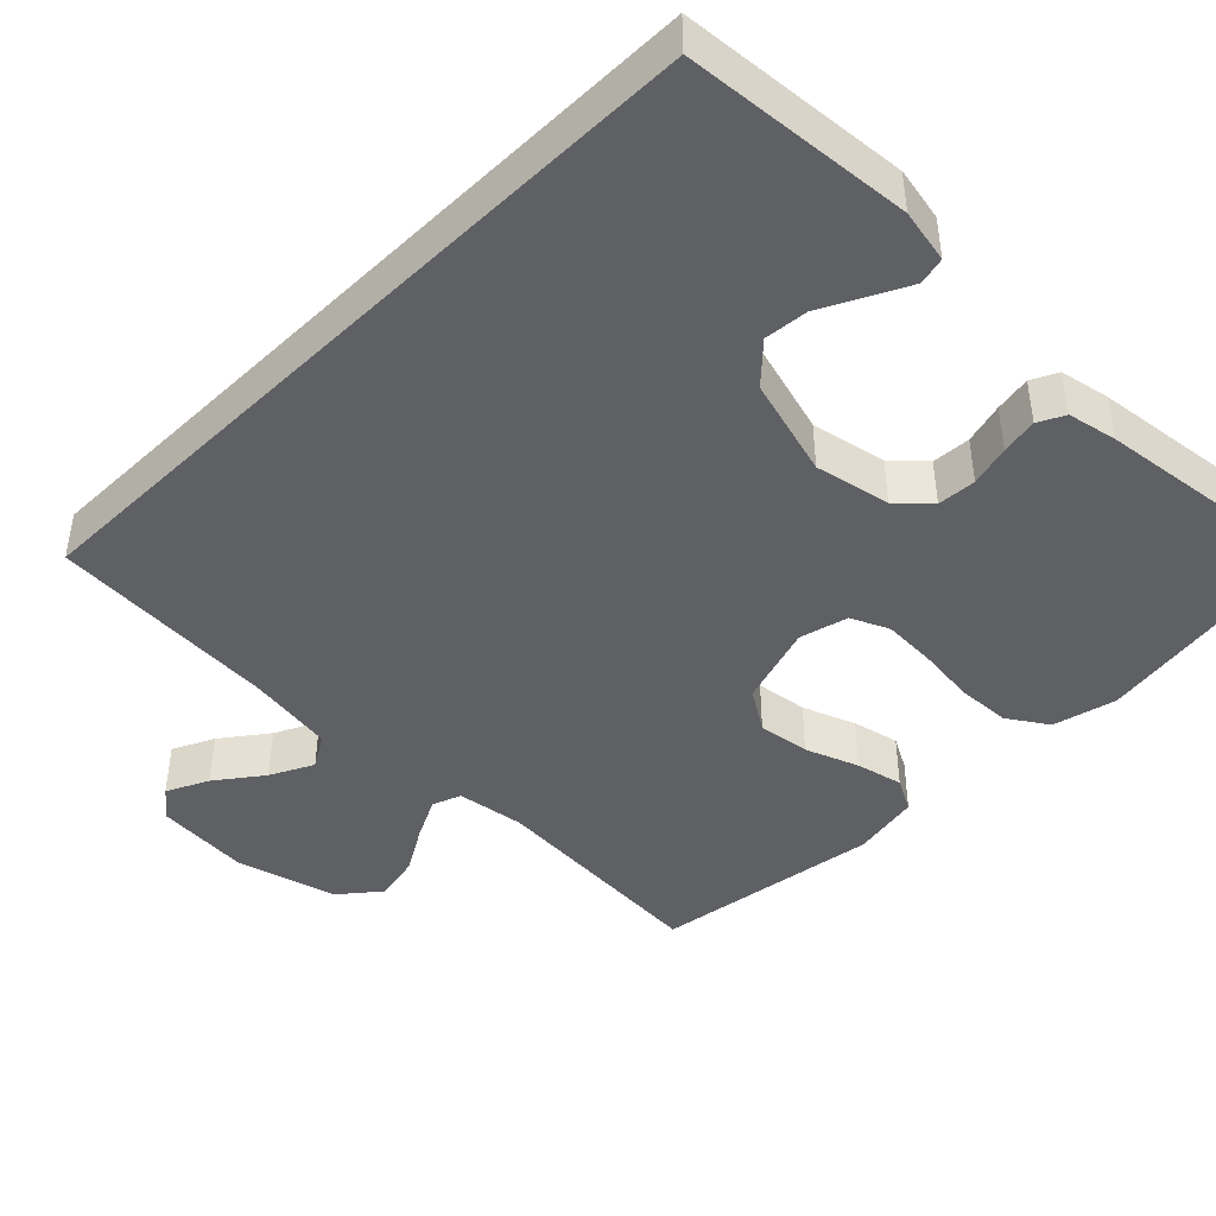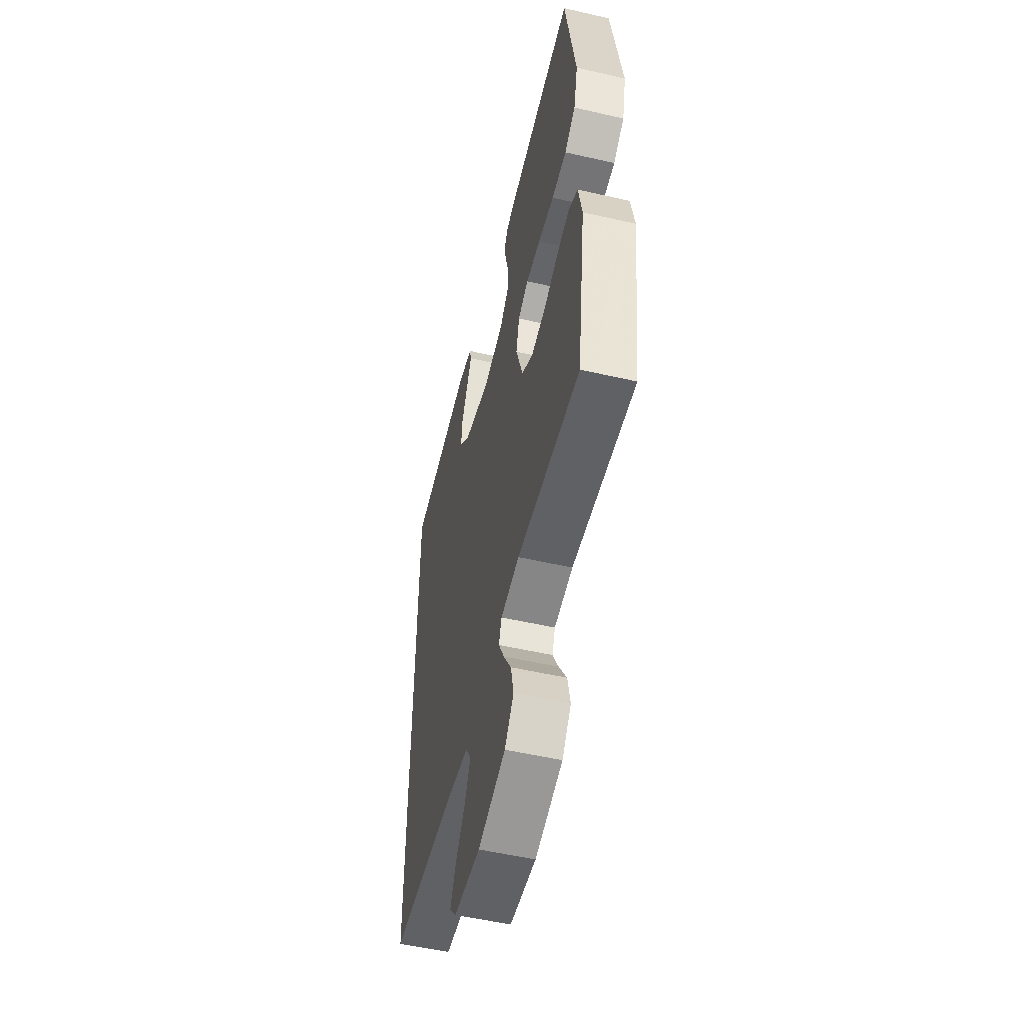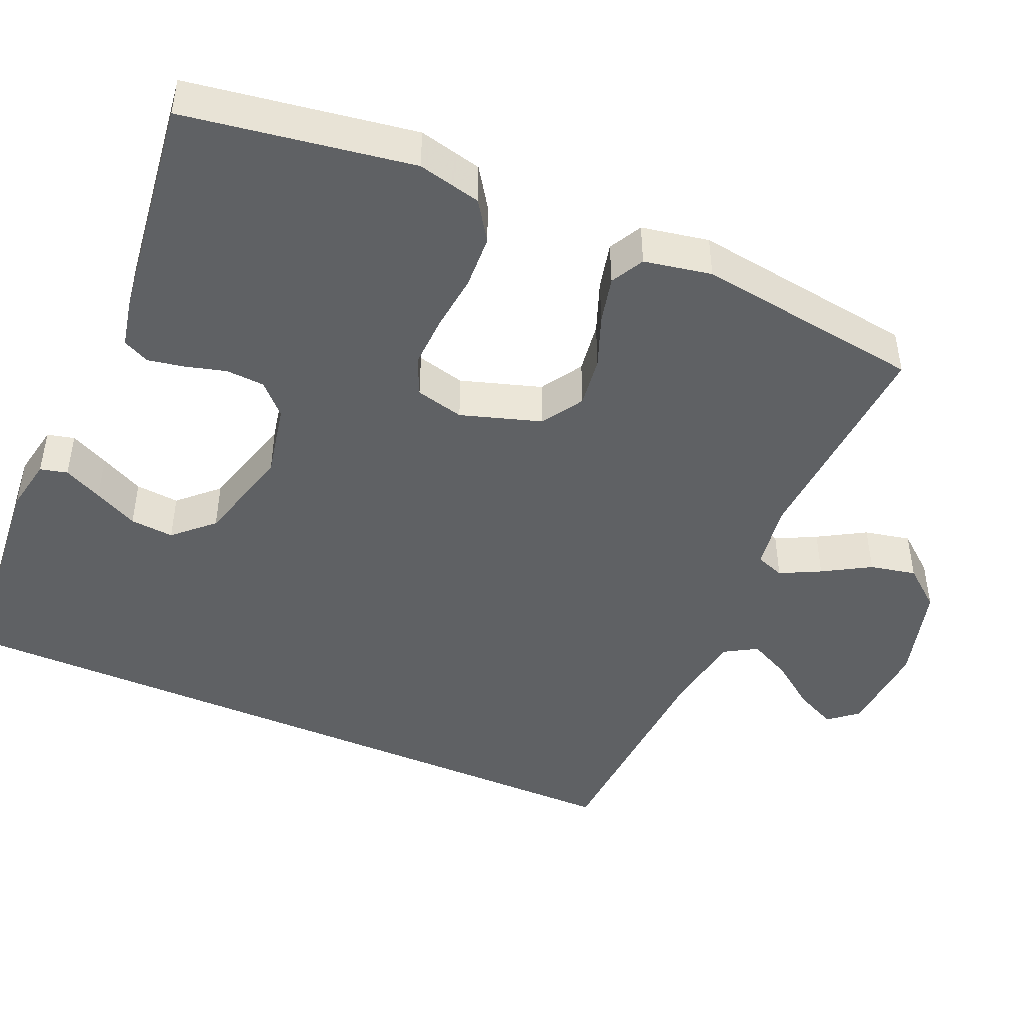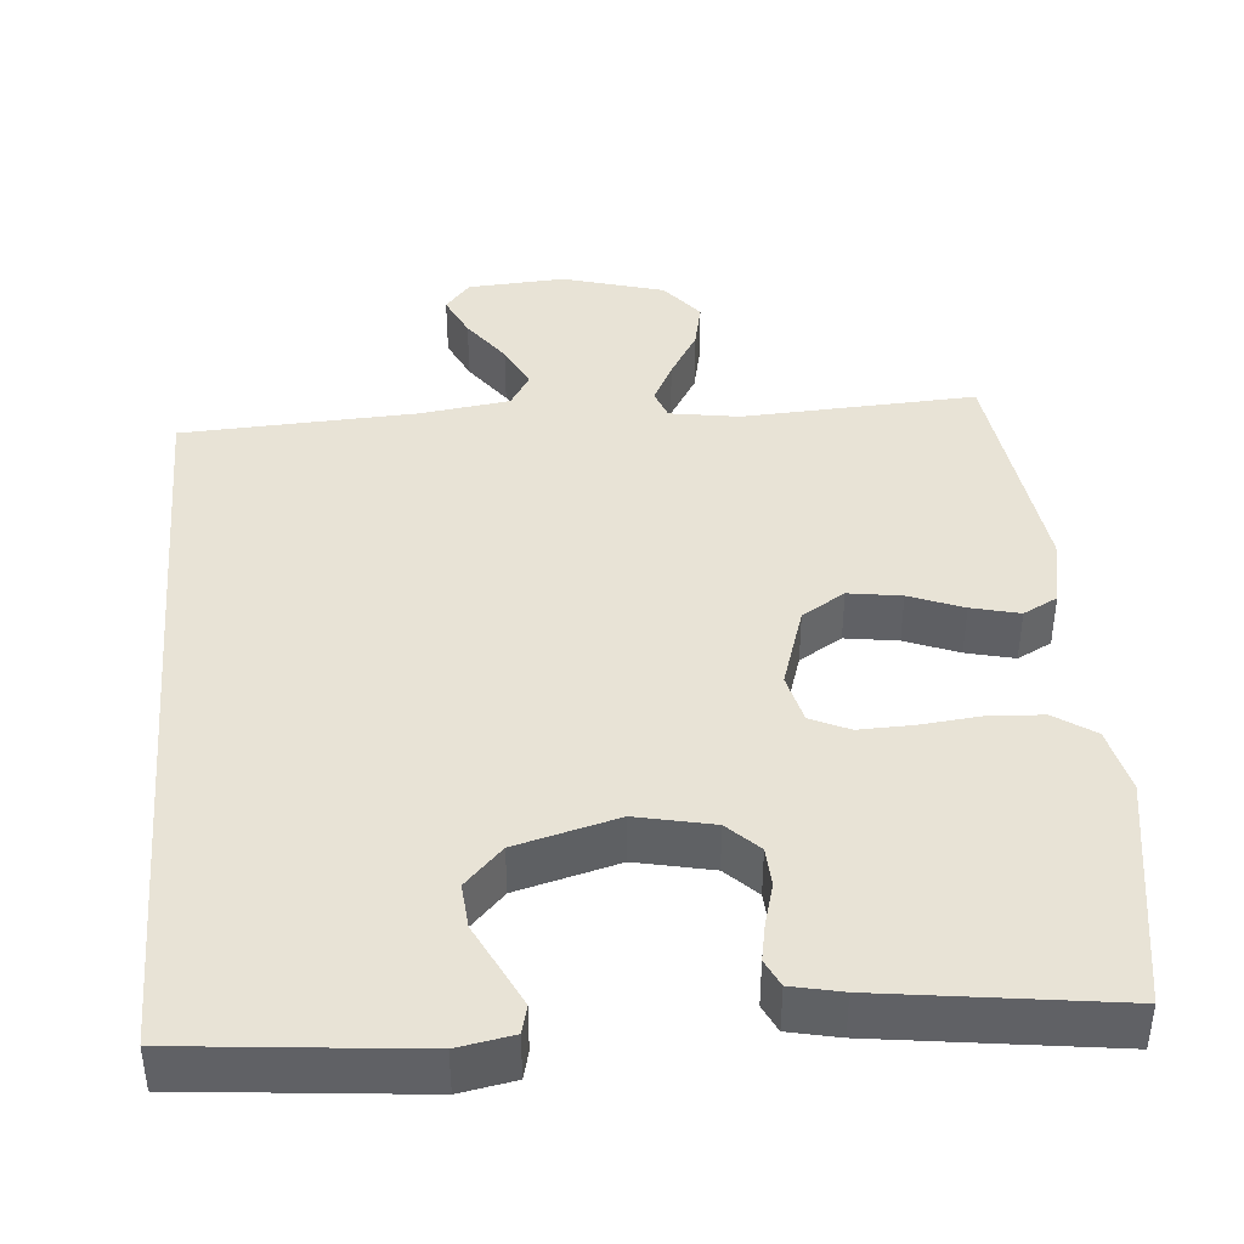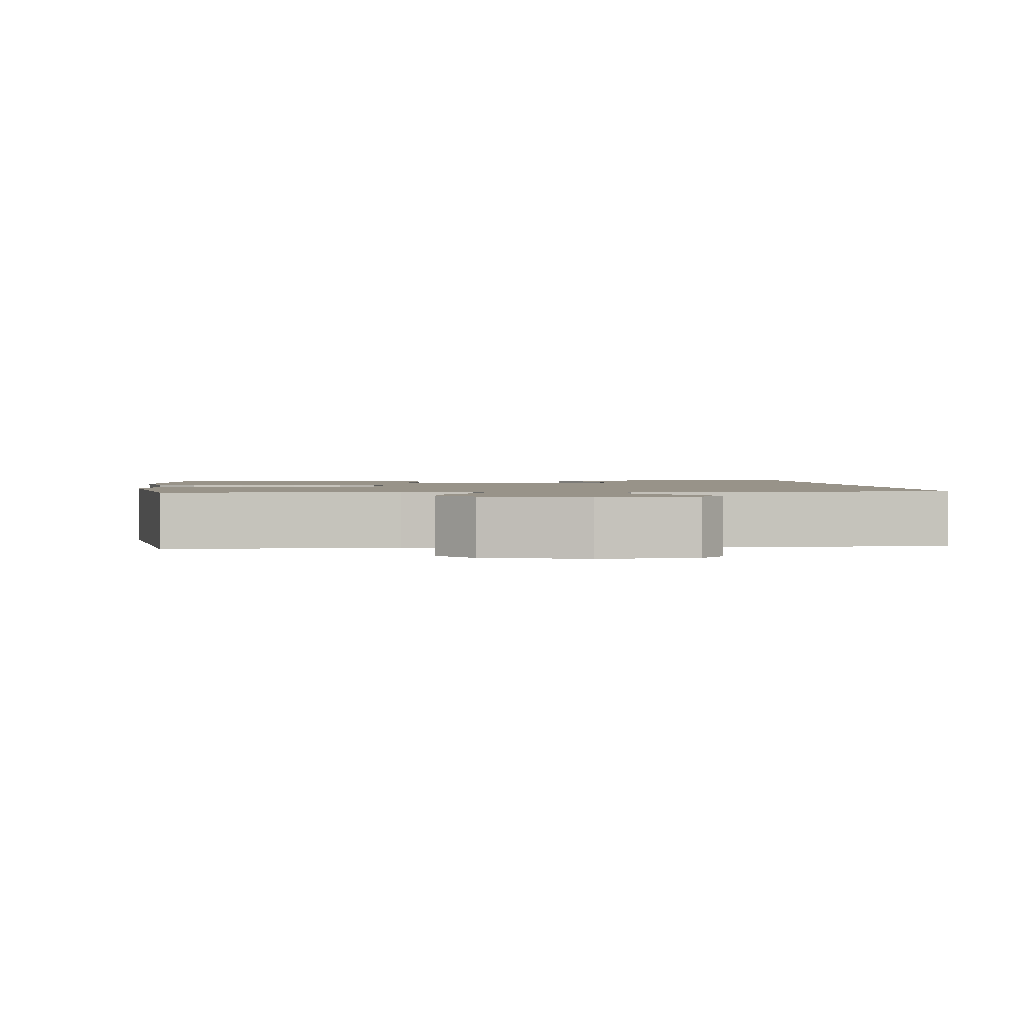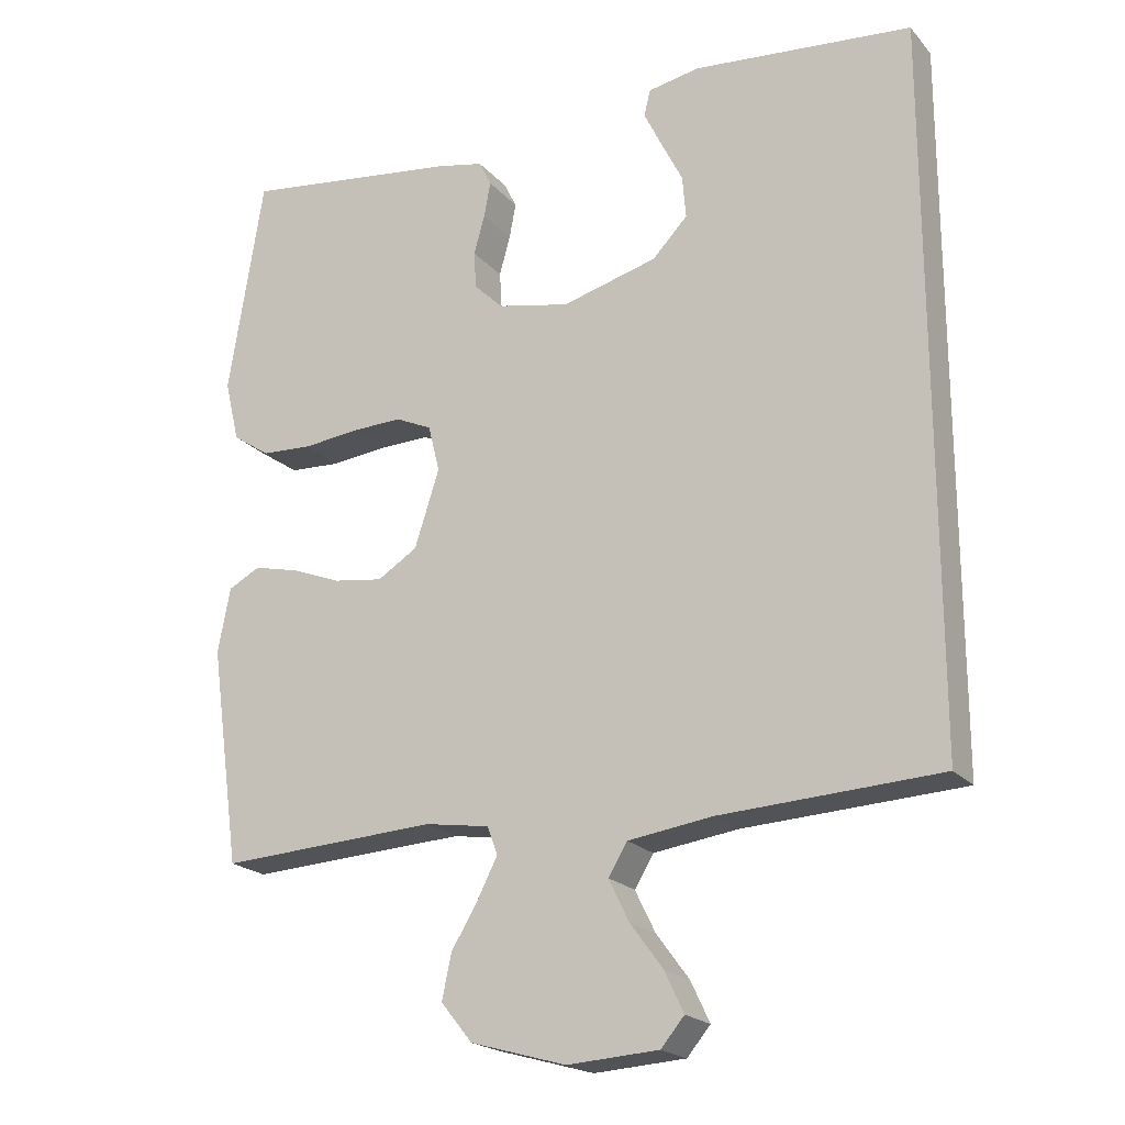
<metadata>
{"format":"obj","ext":"obj","renderer":"f3d","projection":"perspective","resolution":1024,"background":"white","views":[{"elev":-43.8,"azim":-45.3,"up":"+Y"},{"elev":-53.1,"azim":76.2,"up":"+Z"},{"elev":-45.6,"azim":66.3,"up":"+Y"},{"elev":41.6,"azim":-4.8,"up":"+Y"},{"elev":1.6,"azim":173.9,"up":"+Y"},{"elev":-20.5,"azim":-151.3,"up":"+Z"}]}
</metadata>
<code>
v -0.5 0.07 -0.509
v -0.5 0.07 0.47
v -0.2 0.07 0.499
v -0.129 0.07 0.486
v -0.12 0.07 0.45
v -0.145 0.07 0.399
v -0.174 0.07 0.341
v -0.179 0.07 0.283
v -0.131 0.07 0.233
v 0 0.07 0.198
v 0.099 0.07 0.219
v 0.139 0.07 0.258
v 0.142 0.07 0.309
v 0.127 0.07 0.363
v 0.118 0.07 0.411
v 0.135 0.07 0.446
v 0.2 0.07 0.46
v 0.5 0.07 0.5
v 0.548 0.07 0.2
v 0.528 0.07 0.116
v 0.476 0.07 0.081
v 0.405 0.07 0.077
v 0.328 0.07 0.085
v 0.259 0.07 0.087
v 0.209 0.07 0.064
v 0.193 0.07 0
v 0.227 0.07 -0.106
v 0.282 0.07 -0.14
v 0.35 0.07 -0.13
v 0.419 0.07 -0.103
v 0.481 0.07 -0.088
v 0.525 0.07 -0.111
v 0.542 0.07 -0.2
v 0.5 0.07 -0.5
v 0.2 0.07 -0.484
v 0.111 0.07 -0.498
v 0.097 0.07 -0.536
v 0.124 0.07 -0.589
v 0.161 0.07 -0.651
v 0.174 0.07 -0.712
v 0.131 0.07 -0.765
v 0 0.07 -0.802
v -0.125 0.07 -0.794
v -0.157 0.07 -0.756
v -0.131 0.07 -0.701
v -0.086 0.07 -0.64
v -0.058 0.07 -0.583
v -0.084 0.07 -0.54
v -0.2 0.07 -0.524
v -0.5 0 -0.509
v -0.5 0 0.47
v -0.2 0 0.499
v -0.129 0 0.486
v -0.12 0 0.45
v -0.145 0 0.399
v -0.174 0 0.341
v -0.179 0 0.283
v -0.131 0 0.233
v 0 0 0.198
v 0.099 0 0.219
v 0.139 0 0.258
v 0.142 0 0.309
v 0.127 0 0.363
v 0.118 0 0.411
v 0.135 0 0.446
v 0.2 0 0.46
v 0.5 0 0.5
v 0.548 0 0.2
v 0.528 0 0.116
v 0.476 0 0.081
v 0.405 0 0.077
v 0.328 0 0.085
v 0.259 0 0.087
v 0.209 0 0.064
v 0.193 0 0
v 0.227 0 -0.106
v 0.282 0 -0.14
v 0.35 0 -0.13
v 0.419 0 -0.103
v 0.481 0 -0.088
v 0.525 0 -0.111
v 0.542 0 -0.2
v 0.5 0 -0.5
v 0.2 0 -0.484
v 0.111 0 -0.498
v 0.097 0 -0.536
v 0.124 0 -0.589
v 0.161 0 -0.651
v 0.174 0 -0.712
v 0.131 0 -0.765
v 0 0 -0.802
v -0.125 0 -0.794
v -0.157 0 -0.756
v -0.131 0 -0.701
v -0.086 0 -0.64
v -0.058 0 -0.583
v -0.084 0 -0.54
v -0.2 0 -0.524
f 44 45 46
f 43 44 46
f 42 43 46
f 41 42 46
f 40 41 46
f 39 40 46
f 38 39 46
f 37 38 46 47
f 36 37 47 48
f 33 34 35
f 32 33 35
f 31 32 35
f 30 31 35
f 29 30 35
f 28 29 35 36
f 36 48 49
f 28 36 49
f 27 28 49
f 21 22 23
f 20 21 23
f 19 20 23
f 18 19 23
f 17 18 23
f 16 17 23
f 15 16 23
f 14 15 23
f 13 14 23
f 12 13 23 24
f 11 12 24 25
f 5 6 7
f 4 5 7
f 3 4 7
f 2 3 7
f 2 7 8
f 49 1 2
f 27 49 2
f 26 27 2
f 10 11 25 26
f 9 10 26
f 2 8 9
f 2 9 26
f 95 94 93
f 95 93 92
f 95 92 91
f 95 91 90
f 95 90 89
f 95 89 88
f 95 88 87
f 96 95 87 86
f 97 96 86 85
f 84 83 82
f 84 82 81
f 84 81 80
f 84 80 79
f 84 79 78
f 85 84 78 77
f 98 97 85
f 98 85 77
f 98 77 76
f 72 71 70
f 72 70 69
f 72 69 68
f 72 68 67
f 72 67 66
f 72 66 65
f 72 65 64
f 72 64 63
f 72 63 62
f 73 72 62 61
f 74 73 61 60
f 56 55 54
f 56 54 53
f 56 53 52
f 56 52 51
f 57 56 51
f 51 50 98
f 51 98 76
f 51 76 75
f 75 74 60 59
f 75 59 58
f 58 57 51
f 75 58 51
f 1 50 51 2
f 2 51 52 3
f 3 52 53 4
f 4 53 54 5
f 5 54 55 6
f 6 55 56 7
f 7 56 57 8
f 8 57 58 9
f 9 58 59 10
f 10 59 60 11
f 11 60 61 12
f 12 61 62 13
f 13 62 63 14
f 14 63 64 15
f 15 64 65 16
f 16 65 66 17
f 17 66 67 18
f 18 67 68 19
f 19 68 69 20
f 20 69 70 21
f 21 70 71 22
f 22 71 72 23
f 23 72 73 24
f 24 73 74 25
f 25 74 75 26
f 26 75 76 27
f 27 76 77 28
f 28 77 78 29
f 29 78 79 30
f 30 79 80 31
f 31 80 81 32
f 32 81 82 33
f 33 82 83 34
f 34 83 84 35
f 35 84 85 36
f 36 85 86 37
f 37 86 87 38
f 38 87 88 39
f 39 88 89 40
f 40 89 90 41
f 41 90 91 42
f 42 91 92 43
f 43 92 93 44
f 44 93 94 45
f 45 94 95 46
f 46 95 96 47
f 47 96 97 48
f 48 97 98 49
f 49 98 50 1

</code>
